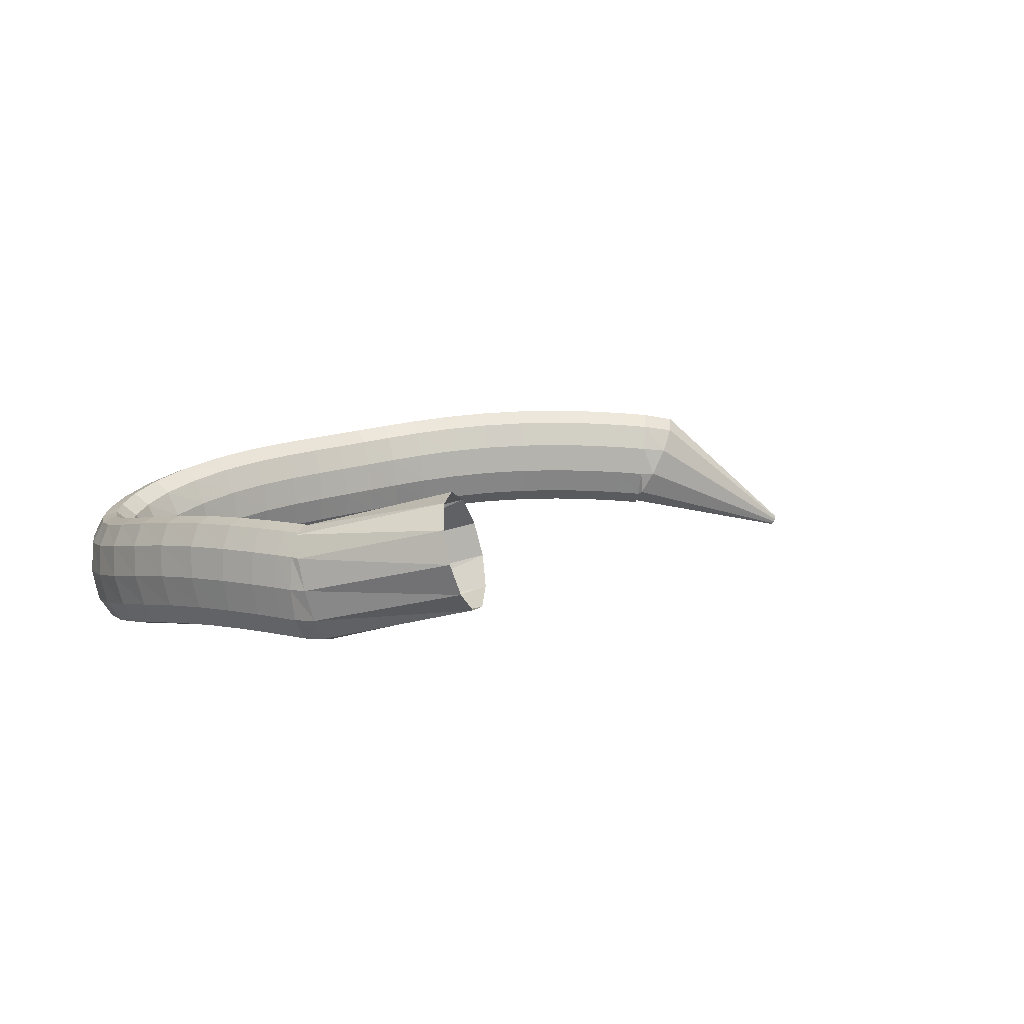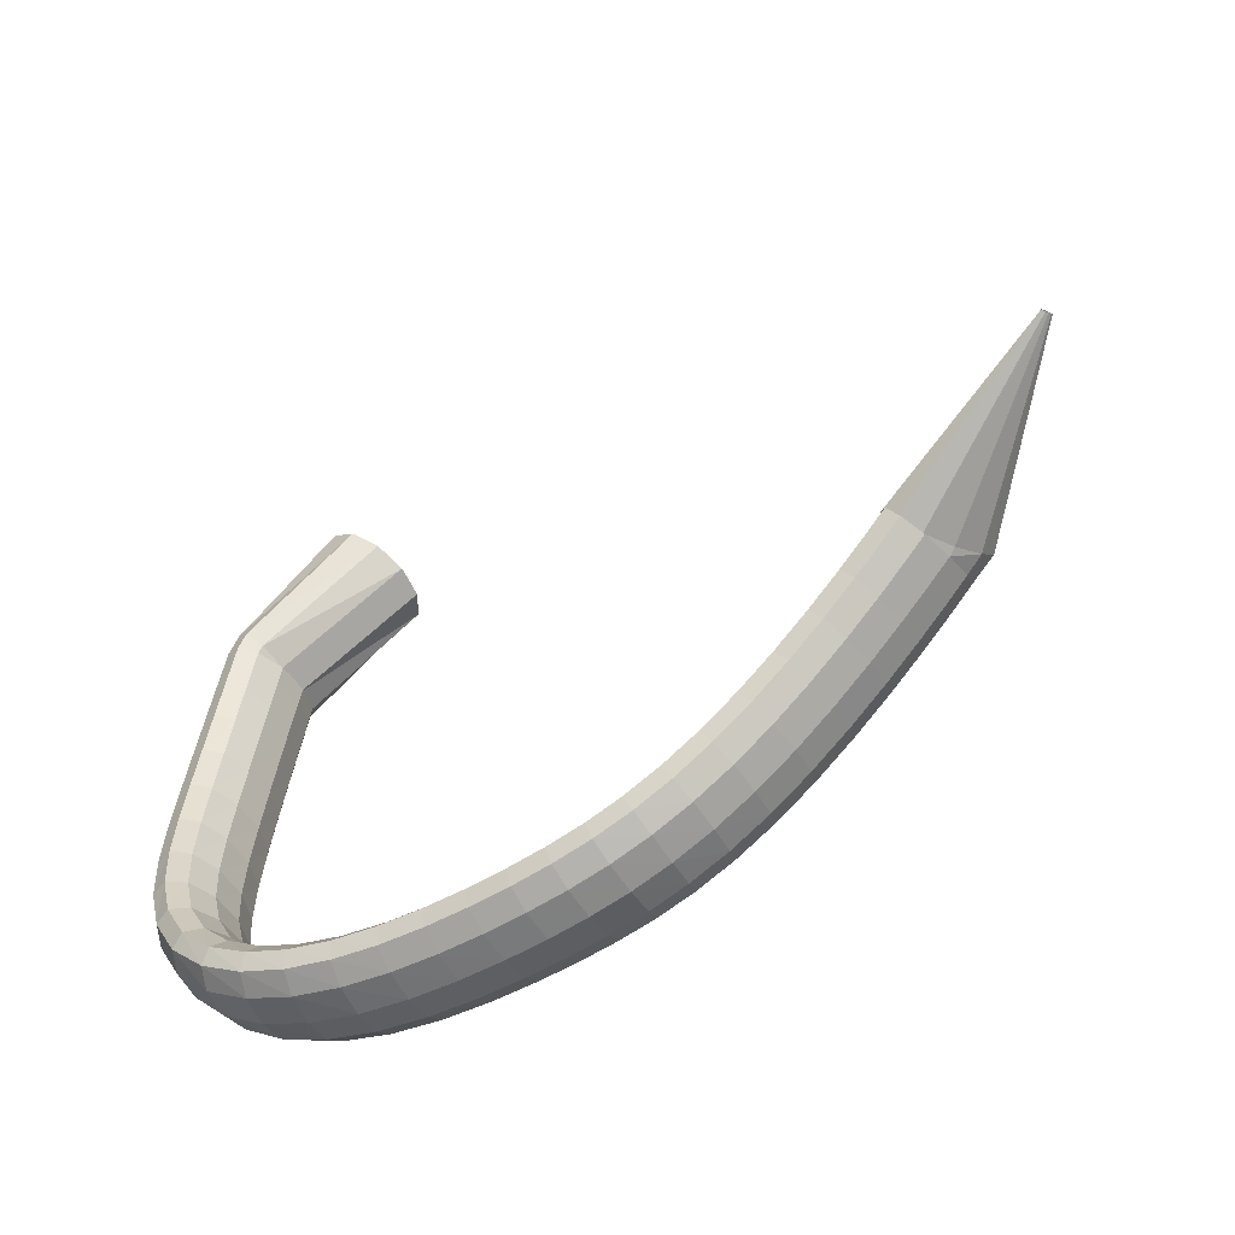
<metadata>
{"format":"obj","ext":"obj","renderer":"f3d","projection":"perspective","resolution":1024,"background":"white","views":[{"elev":6.8,"azim":138.3,"up":"+Z"},{"elev":-48.6,"azim":-143.0,"up":"+Y"}]}
</metadata>
<code>
g tube1
v 87.93 115.2 191.6
v 88.05 115.1 191.4
v 88.16 115.2 191.2
v 88.24 115.3 191.2
v 88.24 115.5 191.3
v 88.19 115.6 191.5
v 88.08 115.6 191.7
v 87.96 115.6 191.9
v 87.86 115.5 192
v 87.82 115.4 192
v 87.84 115.3 191.9
v 87.93 115.2 191.6
v 101.1 107.1 199.2
v 102.3 106.9 196.8
v 103.4 107.5 195
v 104.1 108.6 194.6
v 104.2 110 195.6
v 103.7 111.2 197.7
v 102.7 111.9 200.3
v 101.5 111.7 202.4
v 100.6 110.8 203.6
v 100.1 109.5 203.3
v 100.3 108.1 201.7
v 101.1 107.1 199.2
v 101.7 106.6 199.4
v 102 106.7 196.7
v 102.7 107.3 194.8
v 103.6 108.4 194.3
v 104.3 109.5 195.4
v 104.7 110.4 197.7
v 104.6 110.7 200.5
v 104.1 110.3 202.9
v 103.3 109.4 204.1
v 102.4 108.3 203.8
v 101.9 107.2 202
v 101.7 106.6 199.4
v 103.6 105.2 199.6
v 103.9 105.3 196.9
v 104.5 106 195
v 105.4 107 194.5
v 106.1 108.2 195.5
v 106.6 109 197.9
v 106.5 109.2 200.7
v 106 108.9 203.1
v 105.2 108 204.3
v 104.4 106.8 204
v 103.8 105.8 202.2
v 103.6 105.2 199.6
v 106.1 103.3 199.8
v 106.3 103.4 197.1
v 107 104.1 195.1
v 107.8 105.2 194.7
v 108.6 106.3 195.7
v 109.1 107.1 198
v 109.1 107.3 200.9
v 108.6 106.9 203.3
v 107.9 106 204.5
v 107 104.8 204.2
v 106.4 103.8 202.4
v 106.1 103.3 199.8
v 109.1 101.1 199.9
v 109.2 101.2 197.2
v 109.8 101.9 195.2
v 110.6 103 194.8
v 111.5 104.1 195.8
v 112 104.8 198.2
v 112.1 105 201
v 111.7 104.5 203.4
v 111 103.6 204.6
v 110.1 102.5 204.3
v 109.4 101.5 202.6
v 109.1 101.1 199.9
v 112.2 98.6 199.8
v 112.3 98.83 197.1
v 112.8 99.61 195.2
v 113.7 100.7 194.7
v 114.5 101.8 195.8
v 115.1 102.4 198.1
v 115.3 102.5 200.9
v 115 102 203.3
v 114.3 101 204.6
v 113.4 99.91 204.3
v 112.7 99.01 202.5
v 112.2 98.6 199.8
v 115.5 96.12 199.6
v 115.4 96.42 196.9
v 115.9 97.25 195
v 116.7 98.37 194.5
v 117.6 99.4 195.6
v 118.2 100 197.9
v 118.5 100.1 200.7
v 118.3 99.47 203.1
v 117.6 98.46 204.4
v 116.8 97.33 204.1
v 115.9 96.47 202.3
v 115.5 96.12 199.6
v 118.7 93.78 199.3
v 118.6 94.13 196.6
v 118.9 95.03 194.7
v 119.7 96.18 194.2
v 120.5 97.23 195.3
v 121.2 97.84 197.6
v 121.6 97.82 200.4
v 121.4 97.17 202.8
v 120.9 96.1 204
v 120 94.95 203.7
v 119.2 94.09 201.9
v 118.7 93.78 199.3
v 121.9 91.73 198.8
v 121.7 92.11 196.1
v 122 93.07 194.2
v 122.6 94.28 193.8
v 123.4 95.37 194.8
v 124.1 96 197.2
v 124.5 95.96 199.9
v 124.4 95.26 202.3
v 124 94.13 203.6
v 123.2 92.93 203.2
v 122.4 92.03 201.5
v 121.9 91.73 198.8
v 125.1 90.08 198.3
v 124.8 90.47 195.7
v 125 91.46 193.8
v 125.5 92.74 193.3
v 126.2 93.9 194.4
v 126.8 94.57 196.7
v 127.2 94.55 199.5
v 127.3 93.82 201.9
v 126.9 92.64 203.1
v 126.3 91.37 202.8
v 125.6 90.41 201
v 125.1 90.08 198.3
v 128.3 88.87 197.9
v 128 89.25 195.2
v 128.1 90.27 193.3
v 128.5 91.6 192.9
v 129 92.82 194
v 129.5 93.55 196.3
v 129.9 93.55 199.1
v 130 92.82 201.5
v 129.8 91.6 202.7
v 129.3 90.27 202.4
v 128.8 89.25 200.6
v 128.3 88.87 197.9
v 131.5 88.07 197.5
v 131.3 88.43 194.8
v 131.3 89.47 193
v 131.5 90.83 192.5
v 131.9 92.1 193.6
v 132.3 92.86 196
v 132.6 92.88 198.8
v 132.7 92.15 201.2
v 132.6 90.9 202.4
v 132.3 89.53 202
v 131.9 88.48 200.2
v 131.5 88.07 197.5
v 134.8 87.56 197.2
v 134.6 87.93 194.5
v 134.5 88.97 192.6
v 134.7 90.35 192.2
v 134.9 91.63 193.3
v 135.3 92.41 195.7
v 135.6 92.44 198.5
v 135.7 91.71 200.8
v 135.7 90.45 202
v 135.5 89.06 201.7
v 135.2 87.98 199.9
v 134.8 87.56 197.2
v 138.3 87.24 196.8
v 138 87.61 194.1
v 137.9 88.65 192.3
v 138 90.03 191.8
v 138.2 91.32 193
v 138.5 92.11 195.3
v 138.9 92.14 198.1
v 139.1 91.4 200.5
v 139.1 90.13 201.7
v 139 88.74 201.3
v 138.7 87.66 199.5
v 138.3 87.24 196.8
v 142 87.01 196.4
v 141.7 87.38 193.7
v 141.5 88.43 191.8
v 141.5 89.82 191.4
v 141.7 91.11 192.6
v 142 91.9 194.9
v 142.4 91.92 197.7
v 142.8 91.18 200
v 142.9 89.92 201.2
v 142.8 88.52 200.8
v 142.4 87.44 199
v 142 87.01 196.4
v 146 86.91 195.7
v 145.5 87.28 193.1
v 145.1 88.32 191.2
v 145.1 89.71 190.8
v 145.3 91 192
v 145.7 91.79 194.3
v 146.2 91.83 197.1
v 146.6 91.1 199.4
v 146.9 89.83 200.6
v 146.8 88.43 200.2
v 146.5 87.34 198.4
v 146 86.91 195.7
v 150 87.04 194.9
v 149.3 87.38 192.3
v 148.8 88.39 190.5
v 148.6 89.78 190.1
v 148.8 91.08 191.2
v 149.3 91.89 193.5
v 149.9 91.96 196.3
v 150.5 91.25 198.6
v 150.9 90 199.7
v 150.9 88.6 199.3
v 150.6 87.5 197.6
v 150 87.04 194.9
v 153.9 87.57 194
v 153.1 87.83 191.4
v 152.4 88.79 189.6
v 152 90.13 189.2
v 152.1 91.44 190.3
v 152.5 92.3 192.6
v 153.2 92.43 195.4
v 154 91.79 197.6
v 154.6 90.59 198.8
v 154.8 89.21 198.4
v 154.5 88.08 196.6
v 153.9 87.57 194
v 157.5 88.67 193
v 156.7 88.82 190.4
v 155.8 89.65 188.6
v 155.2 90.91 188.3
v 155 92.19 189.4
v 155.3 93.08 191.7
v 156 93.31 194.4
v 156.9 92.79 196.7
v 157.7 91.7 197.8
v 158.1 90.38 197.4
v 158.1 89.25 195.6
v 157.5 88.67 193
v 160.7 90.48 192.1
v 160 90.54 189.5
v 159 91.22 187.7
v 158 92.3 187.4
v 157.5 93.45 188.6
v 157.6 94.29 191
v 158.1 94.56 193.7
v 159.1 94.17 196
v 160.1 93.25 197.1
v 160.8 92.09 196.6
v 161.1 91.06 194.8
v 160.7 90.48 192.1
v 163.4 93.06 191.5
v 162.7 93.16 188.9
v 161.6 93.71 187.1
v 160.5 94.55 186.8
v 159.6 95.41 188
v 159.3 96 190.4
v 159.7 96.15 193.2
v 160.6 95.81 195.5
v 161.7 95.08 196.6
v 162.8 94.2 196.1
v 163.4 93.45 194.2
v 163.4 93.06 191.5
v 165.3 96.27 191.3
v 164.7 96.52 188.6
v 163.6 97.01 186.9
v 162.3 97.6 186.6
v 161.2 98.09 187.9
v 160.7 98.33 190.3
v 160.9 98.24 193.1
v 161.8 97.86 195.4
v 163 97.29 196.5
v 164.3 96.73 195.9
v 165.1 96.35 194
v 165.3 96.27 191.3
v 166.5 99.95 191.5
v 166 100.3 188.8
v 164.8 100.8 187.1
v 163.4 101.2 186.8
v 162.3 101.3 188.1
v 161.7 101.3 190.5
v 161.9 101 193.3
v 162.8 100.6 195.6
v 164.1 100.1 196.6
v 165.4 99.84 196.1
v 166.3 99.77 194.2
v 166.5 99.95 191.5
v 167.3 104 191.9
v 166.7 104.4 189.2
v 165.5 104.8 187.5
v 164.1 105 187.2
v 162.9 105 188.5
v 162.3 104.8 190.9
v 162.5 104.4 193.7
v 163.5 104 196
v 164.8 103.7 197
v 166.2 103.6 196.5
v 167.1 103.7 194.6
v 167.3 104 191.9
v 167.6 108.3 192.4
v 167 108.7 189.8
v 165.7 108.9 188
v 164.3 109 187.8
v 163.1 108.9 189.1
v 162.6 108.6 191.5
v 162.8 108.3 194.2
v 163.8 107.9 196.5
v 165.2 107.8 197.6
v 166.5 107.8 197
v 167.4 108 195.1
v 167.6 108.3 192.4
v 167.5 112.8 192.9
v 166.9 113 190.2
v 165.6 113.1 188.5
v 164.2 113.1 188.2
v 163.1 112.9 189.5
v 162.5 112.6 191.9
v 162.8 112.4 194.7
v 163.8 112.2 197
v 165.2 112.2 198.1
v 166.5 112.3 197.5
v 167.4 112.5 195.6
v 167.5 112.8 192.9
v 167.2 117.1 193.2
v 166.5 117.2 190.6
v 165.3 117.2 188.8
v 163.9 117 188.6
v 162.7 116.8 189.8
v 162.2 116.6 192.3
v 162.5 116.5 195.1
v 163.5 116.5 197.3
v 164.8 116.6 198.4
v 166.2 116.7 197.9
v 167.1 116.9 195.9
v 167.2 117.1 193.2
v 166.6 121.1 193.4
v 166 121.1 190.7
v 164.7 120.9 189
v 163.3 120.7 188.7
v 162.2 120.5 190
v 161.7 120.3 192.4
v 161.9 120.3 195.2
v 162.9 120.4 197.5
v 164.3 120.6 198.5
v 165.6 120.8 198
v 166.5 121 196.1
v 166.6 121.1 193.4
v 165.9 124.5 193.4
v 165.3 124.4 190.7
v 164.1 124.1 189
v 162.7 123.8 188.7
v 161.6 123.6 190
v 161 123.5 192.4
v 161.3 123.5 195.2
v 162.2 123.7 197.5
v 163.6 124 198.6
v 164.9 124.3 198
v 165.8 124.5 196.1
v 165.9 124.5 193.4
v 165.3 127.1 193.3
v 164.7 126.9 190.7
v 163.5 126.6 189
v 162.1 126.2 188.7
v 161 126 190
v 160.5 125.9 192.4
v 160.7 126 195.2
v 161.6 126.3 197.5
v 163 126.6 198.5
v 164.3 126.9 198
v 165.2 127.1 196.1
v 165.3 127.1 193.3
v 164.9 128.7 193.3
v 164.3 128.5 190.7
v 163.1 128.1 188.9
v 161.8 127.7 188.6
v 160.6 127.5 189.9
v 160.1 127.4 192.4
v 160.3 127.5 195.2
v 161.2 127.8 197.4
v 162.6 128.2 198.5
v 163.9 128.5 198
v 164.7 128.7 196
v 164.9 128.7 193.3
v 164.4 130 193.3
v 163.5 130.2 190.7
v 162.3 129.8 189
v 161.1 129.1 188.7
v 160.3 128.2 190
v 160.1 127.4 192.3
v 160.7 127 195.1
v 161.8 127.1 197.3
v 163 127.7 198.3
v 164.1 128.5 197.8
v 164.6 129.4 196
v 164.4 130 193.3
v 159 142.3 196.3
v 157.8 142.2 193.8
v 155.7 141.2 192.1
v 153.3 139.7 192
v 151.5 138 193.3
v 150.8 136.7 195.7
v 151.3 136.3 198.5
v 153.1 136.9 200.6
v 155.4 138.2 201.6
v 157.5 139.9 200.9
v 158.9 141.4 199
v 159 142.3 196.3
f 1 2 14
f 14 13 1
f 2 3 15
f 15 14 2
f 3 4 16
f 16 15 3
f 4 5 17
f 17 16 4
f 5 6 18
f 18 17 5
f 6 7 19
f 19 18 6
f 7 8 20
f 20 19 7
f 8 9 21
f 21 20 8
f 9 10 22
f 22 21 9
f 10 11 23
f 23 22 10
f 11 12 24
f 24 23 11
f 13 14 26
f 26 25 13
f 14 15 27
f 27 26 14
f 15 16 28
f 28 27 15
f 16 17 29
f 29 28 16
f 17 18 30
f 30 29 17
f 18 19 31
f 31 30 18
f 19 20 32
f 32 31 19
f 20 21 33
f 33 32 20
f 21 22 34
f 34 33 21
f 22 23 35
f 35 34 22
f 23 24 36
f 36 35 23
f 25 26 38
f 38 37 25
f 26 27 39
f 39 38 26
f 27 28 40
f 40 39 27
f 28 29 41
f 41 40 28
f 29 30 42
f 42 41 29
f 30 31 43
f 43 42 30
f 31 32 44
f 44 43 31
f 32 33 45
f 45 44 32
f 33 34 46
f 46 45 33
f 34 35 47
f 47 46 34
f 35 36 48
f 48 47 35
f 37 38 50
f 50 49 37
f 38 39 51
f 51 50 38
f 39 40 52
f 52 51 39
f 40 41 53
f 53 52 40
f 41 42 54
f 54 53 41
f 42 43 55
f 55 54 42
f 43 44 56
f 56 55 43
f 44 45 57
f 57 56 44
f 45 46 58
f 58 57 45
f 46 47 59
f 59 58 46
f 47 48 60
f 60 59 47
f 49 50 62
f 62 61 49
f 50 51 63
f 63 62 50
f 51 52 64
f 64 63 51
f 52 53 65
f 65 64 52
f 53 54 66
f 66 65 53
f 54 55 67
f 67 66 54
f 55 56 68
f 68 67 55
f 56 57 69
f 69 68 56
f 57 58 70
f 70 69 57
f 58 59 71
f 71 70 58
f 59 60 72
f 72 71 59
f 61 62 74
f 74 73 61
f 62 63 75
f 75 74 62
f 63 64 76
f 76 75 63
f 64 65 77
f 77 76 64
f 65 66 78
f 78 77 65
f 66 67 79
f 79 78 66
f 67 68 80
f 80 79 67
f 68 69 81
f 81 80 68
f 69 70 82
f 82 81 69
f 70 71 83
f 83 82 70
f 71 72 84
f 84 83 71
f 73 74 86
f 86 85 73
f 74 75 87
f 87 86 74
f 75 76 88
f 88 87 75
f 76 77 89
f 89 88 76
f 77 78 90
f 90 89 77
f 78 79 91
f 91 90 78
f 79 80 92
f 92 91 79
f 80 81 93
f 93 92 80
f 81 82 94
f 94 93 81
f 82 83 95
f 95 94 82
f 83 84 96
f 96 95 83
f 85 86 98
f 98 97 85
f 86 87 99
f 99 98 86
f 87 88 100
f 100 99 87
f 88 89 101
f 101 100 88
f 89 90 102
f 102 101 89
f 90 91 103
f 103 102 90
f 91 92 104
f 104 103 91
f 92 93 105
f 105 104 92
f 93 94 106
f 106 105 93
f 94 95 107
f 107 106 94
f 95 96 108
f 108 107 95
f 97 98 110
f 110 109 97
f 98 99 111
f 111 110 98
f 99 100 112
f 112 111 99
f 100 101 113
f 113 112 100
f 101 102 114
f 114 113 101
f 102 103 115
f 115 114 102
f 103 104 116
f 116 115 103
f 104 105 117
f 117 116 104
f 105 106 118
f 118 117 105
f 106 107 119
f 119 118 106
f 107 108 120
f 120 119 107
f 109 110 122
f 122 121 109
f 110 111 123
f 123 122 110
f 111 112 124
f 124 123 111
f 112 113 125
f 125 124 112
f 113 114 126
f 126 125 113
f 114 115 127
f 127 126 114
f 115 116 128
f 128 127 115
f 116 117 129
f 129 128 116
f 117 118 130
f 130 129 117
f 118 119 131
f 131 130 118
f 119 120 132
f 132 131 119
f 121 122 134
f 134 133 121
f 122 123 135
f 135 134 122
f 123 124 136
f 136 135 123
f 124 125 137
f 137 136 124
f 125 126 138
f 138 137 125
f 126 127 139
f 139 138 126
f 127 128 140
f 140 139 127
f 128 129 141
f 141 140 128
f 129 130 142
f 142 141 129
f 130 131 143
f 143 142 130
f 131 132 144
f 144 143 131
f 133 134 146
f 146 145 133
f 134 135 147
f 147 146 134
f 135 136 148
f 148 147 135
f 136 137 149
f 149 148 136
f 137 138 150
f 150 149 137
f 138 139 151
f 151 150 138
f 139 140 152
f 152 151 139
f 140 141 153
f 153 152 140
f 141 142 154
f 154 153 141
f 142 143 155
f 155 154 142
f 143 144 156
f 156 155 143
f 145 146 158
f 158 157 145
f 146 147 159
f 159 158 146
f 147 148 160
f 160 159 147
f 148 149 161
f 161 160 148
f 149 150 162
f 162 161 149
f 150 151 163
f 163 162 150
f 151 152 164
f 164 163 151
f 152 153 165
f 165 164 152
f 153 154 166
f 166 165 153
f 154 155 167
f 167 166 154
f 155 156 168
f 168 167 155
f 157 158 170
f 170 169 157
f 158 159 171
f 171 170 158
f 159 160 172
f 172 171 159
f 160 161 173
f 173 172 160
f 161 162 174
f 174 173 161
f 162 163 175
f 175 174 162
f 163 164 176
f 176 175 163
f 164 165 177
f 177 176 164
f 165 166 178
f 178 177 165
f 166 167 179
f 179 178 166
f 167 168 180
f 180 179 167
f 169 170 182
f 182 181 169
f 170 171 183
f 183 182 170
f 171 172 184
f 184 183 171
f 172 173 185
f 185 184 172
f 173 174 186
f 186 185 173
f 174 175 187
f 187 186 174
f 175 176 188
f 188 187 175
f 176 177 189
f 189 188 176
f 177 178 190
f 190 189 177
f 178 179 191
f 191 190 178
f 179 180 192
f 192 191 179
f 181 182 194
f 194 193 181
f 182 183 195
f 195 194 182
f 183 184 196
f 196 195 183
f 184 185 197
f 197 196 184
f 185 186 198
f 198 197 185
f 186 187 199
f 199 198 186
f 187 188 200
f 200 199 187
f 188 189 201
f 201 200 188
f 189 190 202
f 202 201 189
f 190 191 203
f 203 202 190
f 191 192 204
f 204 203 191
f 193 194 206
f 206 205 193
f 194 195 207
f 207 206 194
f 195 196 208
f 208 207 195
f 196 197 209
f 209 208 196
f 197 198 210
f 210 209 197
f 198 199 211
f 211 210 198
f 199 200 212
f 212 211 199
f 200 201 213
f 213 212 200
f 201 202 214
f 214 213 201
f 202 203 215
f 215 214 202
f 203 204 216
f 216 215 203
f 205 206 218
f 218 217 205
f 206 207 219
f 219 218 206
f 207 208 220
f 220 219 207
f 208 209 221
f 221 220 208
f 209 210 222
f 222 221 209
f 210 211 223
f 223 222 210
f 211 212 224
f 224 223 211
f 212 213 225
f 225 224 212
f 213 214 226
f 226 225 213
f 214 215 227
f 227 226 214
f 215 216 228
f 228 227 215
f 217 218 230
f 230 229 217
f 218 219 231
f 231 230 218
f 219 220 232
f 232 231 219
f 220 221 233
f 233 232 220
f 221 222 234
f 234 233 221
f 222 223 235
f 235 234 222
f 223 224 236
f 236 235 223
f 224 225 237
f 237 236 224
f 225 226 238
f 238 237 225
f 226 227 239
f 239 238 226
f 227 228 240
f 240 239 227
f 229 230 242
f 242 241 229
f 230 231 243
f 243 242 230
f 231 232 244
f 244 243 231
f 232 233 245
f 245 244 232
f 233 234 246
f 246 245 233
f 234 235 247
f 247 246 234
f 235 236 248
f 248 247 235
f 236 237 249
f 249 248 236
f 237 238 250
f 250 249 237
f 238 239 251
f 251 250 238
f 239 240 252
f 252 251 239
f 241 242 254
f 254 253 241
f 242 243 255
f 255 254 242
f 243 244 256
f 256 255 243
f 244 245 257
f 257 256 244
f 245 246 258
f 258 257 245
f 246 247 259
f 259 258 246
f 247 248 260
f 260 259 247
f 248 249 261
f 261 260 248
f 249 250 262
f 262 261 249
f 250 251 263
f 263 262 250
f 251 252 264
f 264 263 251
f 253 254 266
f 266 265 253
f 254 255 267
f 267 266 254
f 255 256 268
f 268 267 255
f 256 257 269
f 269 268 256
f 257 258 270
f 270 269 257
f 258 259 271
f 271 270 258
f 259 260 272
f 272 271 259
f 260 261 273
f 273 272 260
f 261 262 274
f 274 273 261
f 262 263 275
f 275 274 262
f 263 264 276
f 276 275 263
f 265 266 278
f 278 277 265
f 266 267 279
f 279 278 266
f 267 268 280
f 280 279 267
f 268 269 281
f 281 280 268
f 269 270 282
f 282 281 269
f 270 271 283
f 283 282 270
f 271 272 284
f 284 283 271
f 272 273 285
f 285 284 272
f 273 274 286
f 286 285 273
f 274 275 287
f 287 286 274
f 275 276 288
f 288 287 275
f 277 278 290
f 290 289 277
f 278 279 291
f 291 290 278
f 279 280 292
f 292 291 279
f 280 281 293
f 293 292 280
f 281 282 294
f 294 293 281
f 282 283 295
f 295 294 282
f 283 284 296
f 296 295 283
f 284 285 297
f 297 296 284
f 285 286 298
f 298 297 285
f 286 287 299
f 299 298 286
f 287 288 300
f 300 299 287
f 289 290 302
f 302 301 289
f 290 291 303
f 303 302 290
f 291 292 304
f 304 303 291
f 292 293 305
f 305 304 292
f 293 294 306
f 306 305 293
f 294 295 307
f 307 306 294
f 295 296 308
f 308 307 295
f 296 297 309
f 309 308 296
f 297 298 310
f 310 309 297
f 298 299 311
f 311 310 298
f 299 300 312
f 312 311 299
f 301 302 314
f 314 313 301
f 302 303 315
f 315 314 302
f 303 304 316
f 316 315 303
f 304 305 317
f 317 316 304
f 305 306 318
f 318 317 305
f 306 307 319
f 319 318 306
f 307 308 320
f 320 319 307
f 308 309 321
f 321 320 308
f 309 310 322
f 322 321 309
f 310 311 323
f 323 322 310
f 311 312 324
f 324 323 311
f 313 314 326
f 326 325 313
f 314 315 327
f 327 326 314
f 315 316 328
f 328 327 315
f 316 317 329
f 329 328 316
f 317 318 330
f 330 329 317
f 318 319 331
f 331 330 318
f 319 320 332
f 332 331 319
f 320 321 333
f 333 332 320
f 321 322 334
f 334 333 321
f 322 323 335
f 335 334 322
f 323 324 336
f 336 335 323
f 325 326 338
f 338 337 325
f 326 327 339
f 339 338 326
f 327 328 340
f 340 339 327
f 328 329 341
f 341 340 328
f 329 330 342
f 342 341 329
f 330 331 343
f 343 342 330
f 331 332 344
f 344 343 331
f 332 333 345
f 345 344 332
f 333 334 346
f 346 345 333
f 334 335 347
f 347 346 334
f 335 336 348
f 348 347 335
f 337 338 350
f 350 349 337
f 338 339 351
f 351 350 338
f 339 340 352
f 352 351 339
f 340 341 353
f 353 352 340
f 341 342 354
f 354 353 341
f 342 343 355
f 355 354 342
f 343 344 356
f 356 355 343
f 344 345 357
f 357 356 344
f 345 346 358
f 358 357 345
f 346 347 359
f 359 358 346
f 347 348 360
f 360 359 347
f 349 350 362
f 362 361 349
f 350 351 363
f 363 362 350
f 351 352 364
f 364 363 351
f 352 353 365
f 365 364 352
f 353 354 366
f 366 365 353
f 354 355 367
f 367 366 354
f 355 356 368
f 368 367 355
f 356 357 369
f 369 368 356
f 357 358 370
f 370 369 357
f 358 359 371
f 371 370 358
f 359 360 372
f 372 371 359
f 361 362 374
f 374 373 361
f 362 363 375
f 375 374 362
f 363 364 376
f 376 375 363
f 364 365 377
f 377 376 364
f 365 366 378
f 378 377 365
f 366 367 379
f 379 378 366
f 367 368 380
f 380 379 367
f 368 369 381
f 381 380 368
f 369 370 382
f 382 381 369
f 370 371 383
f 383 382 370
f 371 372 384
f 384 383 371
f 373 374 386
f 386 385 373
f 374 375 387
f 387 386 374
f 375 376 388
f 388 387 375
f 376 377 389
f 389 388 376
f 377 378 390
f 390 389 377
f 378 379 391
f 391 390 378
f 379 380 392
f 392 391 379
f 380 381 393
f 393 392 380
f 381 382 394
f 394 393 381
f 382 383 395
f 395 394 382
f 383 384 396
f 396 395 383
f 385 386 398
f 398 397 385
f 386 387 399
f 399 398 386
f 387 388 400
f 400 399 387
f 388 389 401
f 401 400 388
f 389 390 402
f 402 401 389
f 390 391 403
f 403 402 390
f 391 392 404
f 404 403 391
f 392 393 405
f 405 404 392
f 393 394 406
f 406 405 393
f 394 395 407
f 407 406 394
f 395 396 408
f 408 407 395
g

</code>
